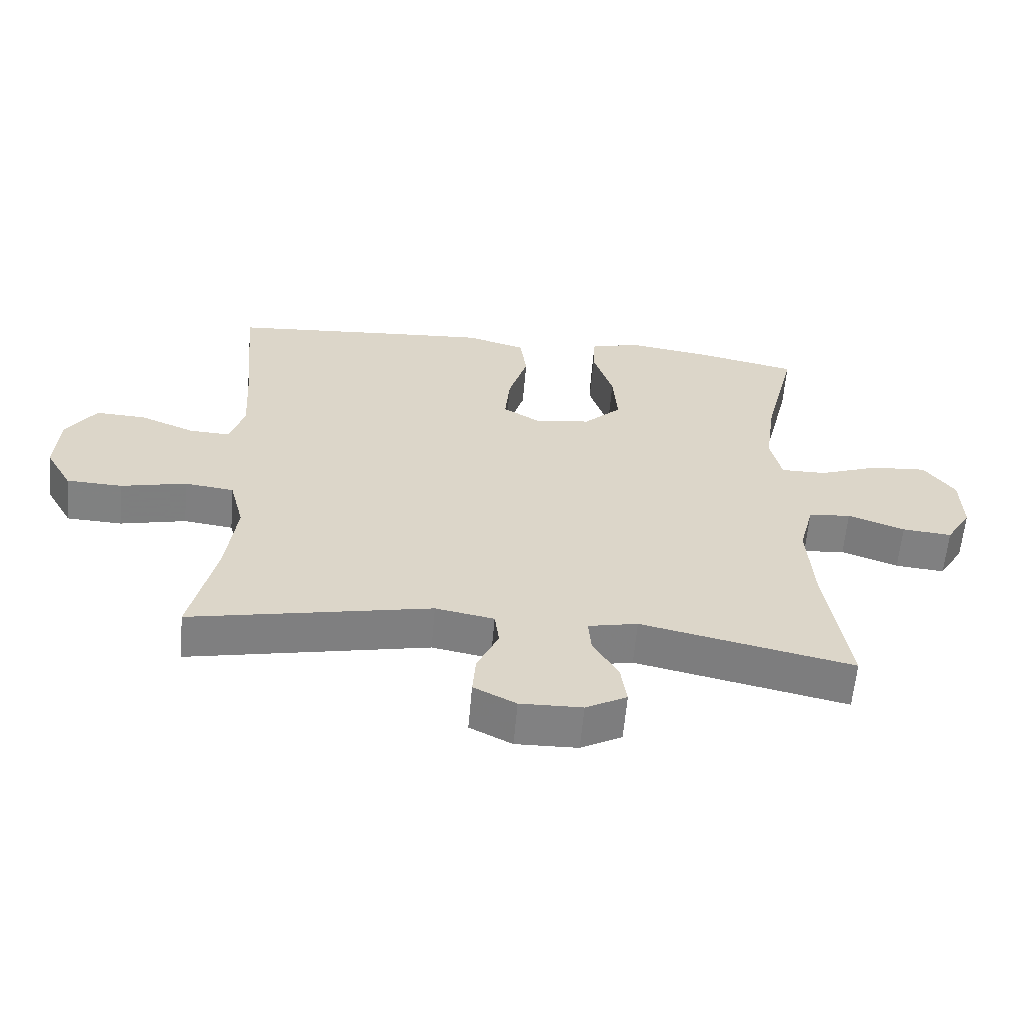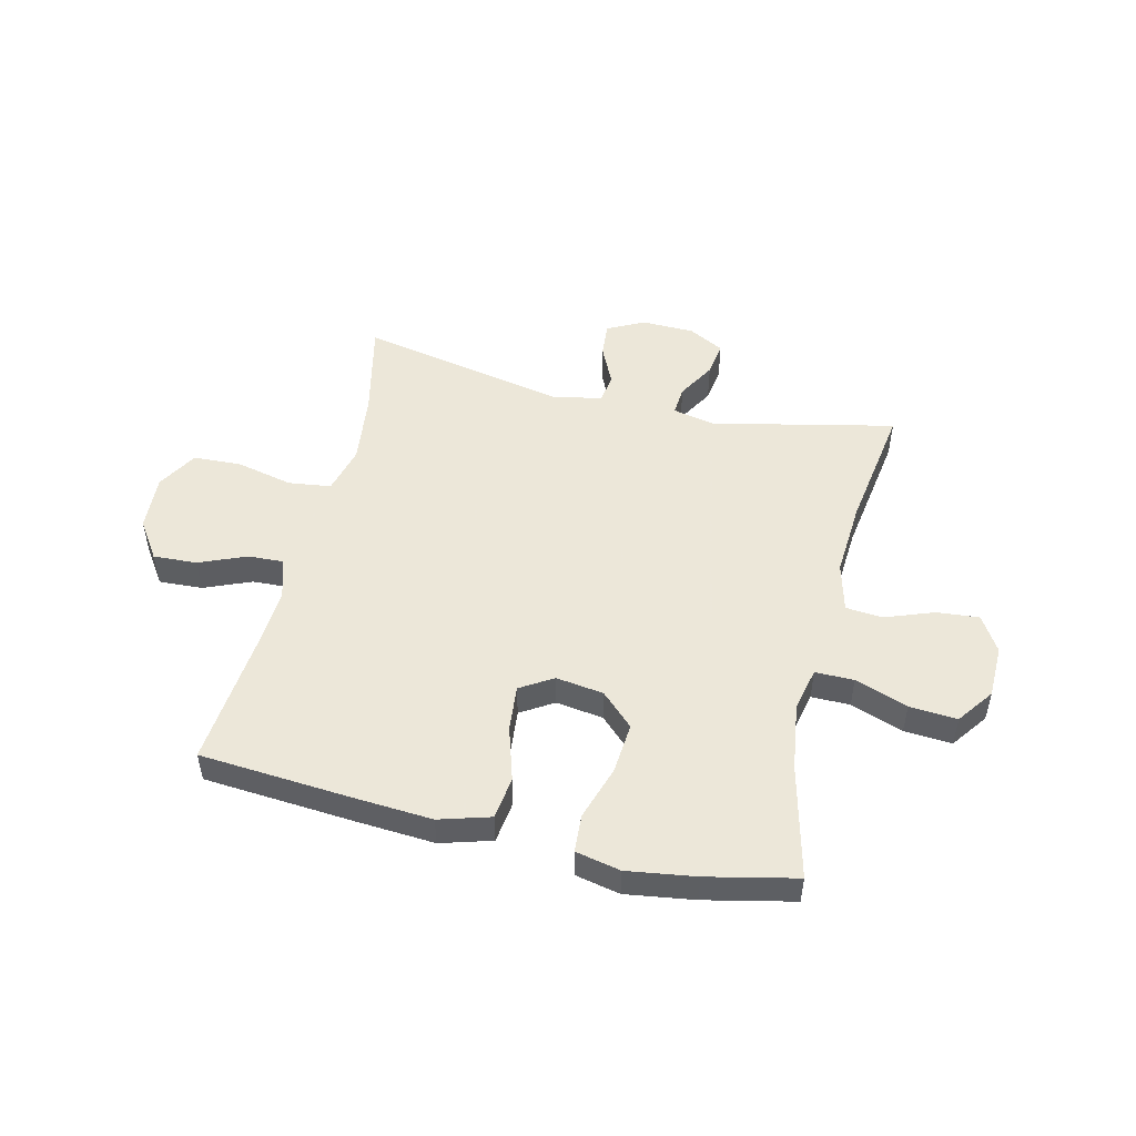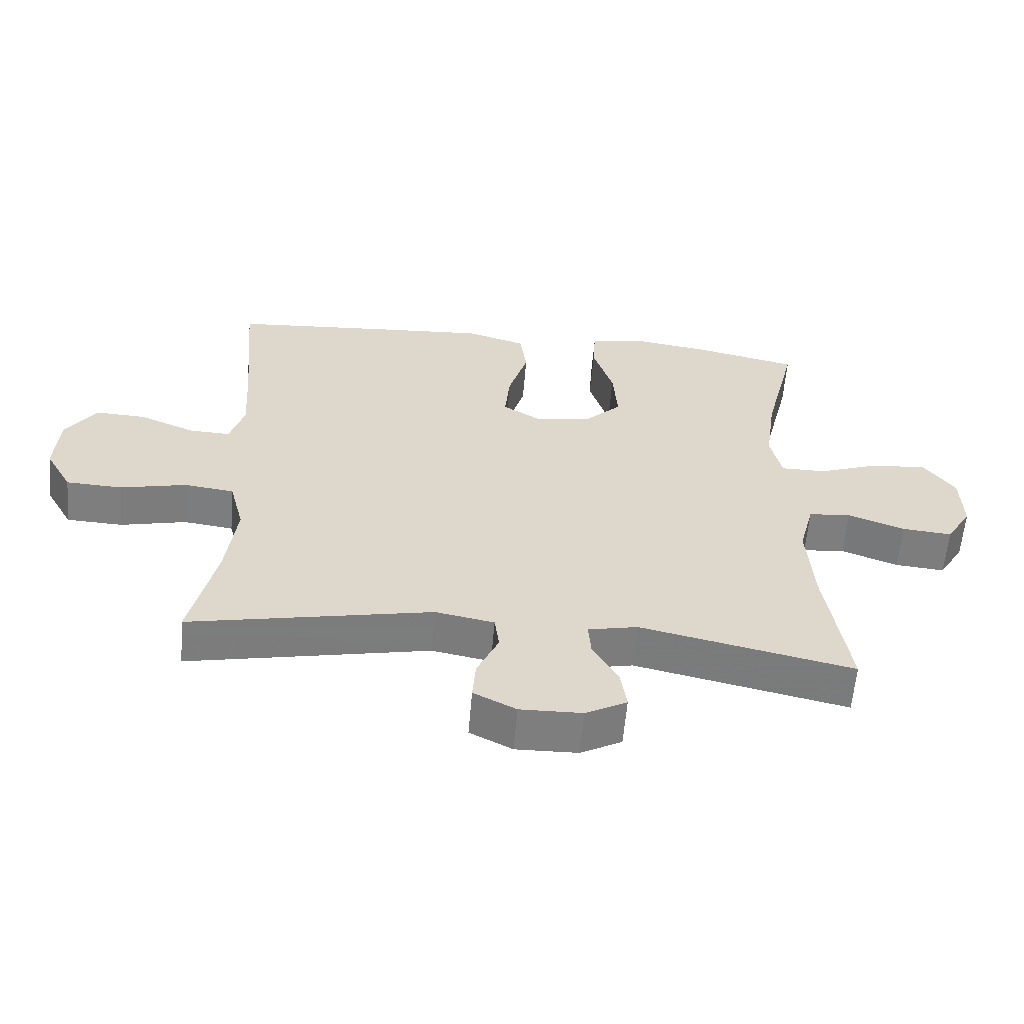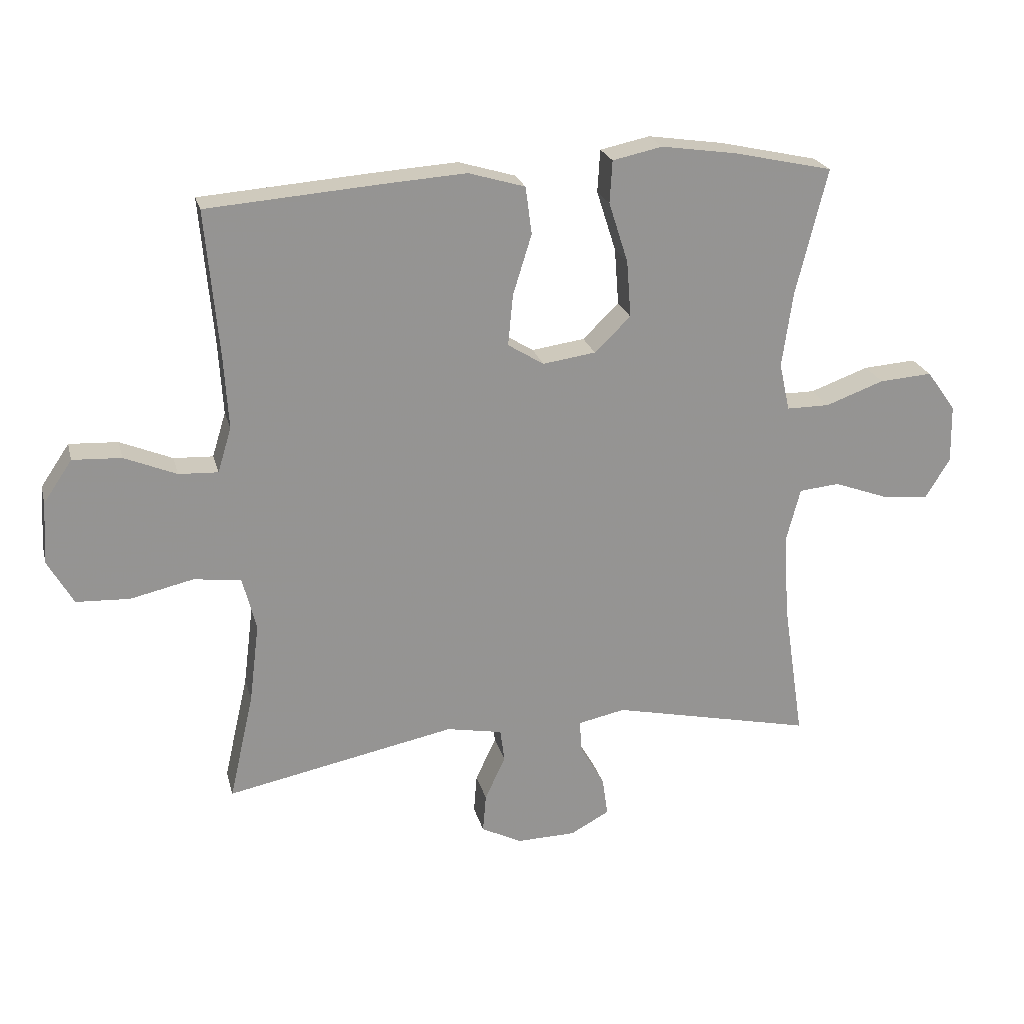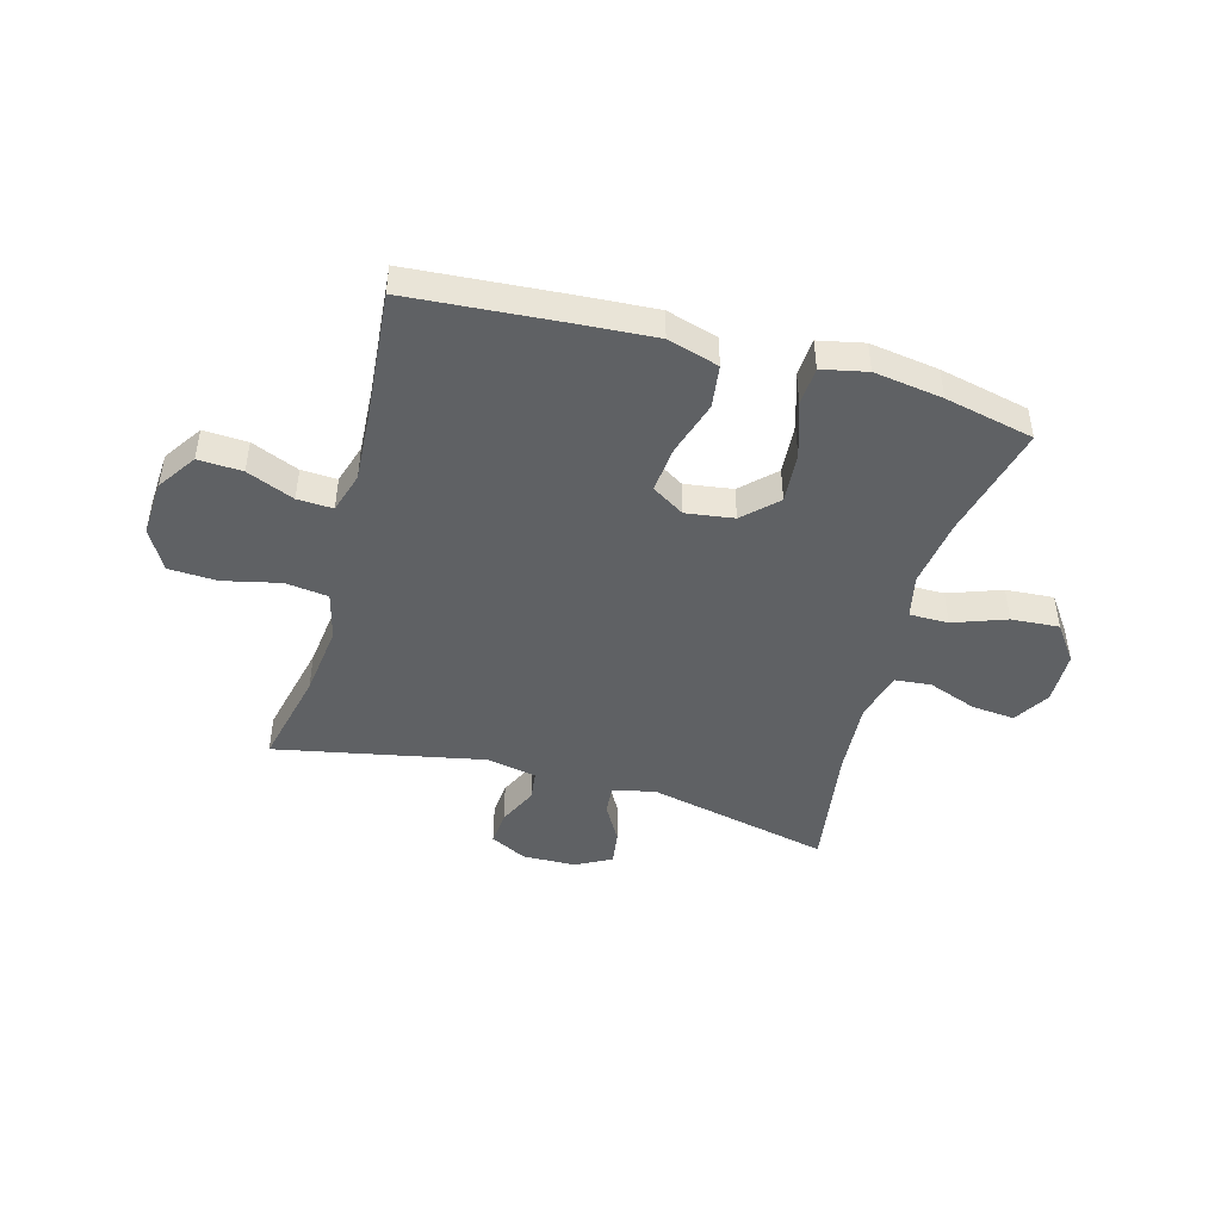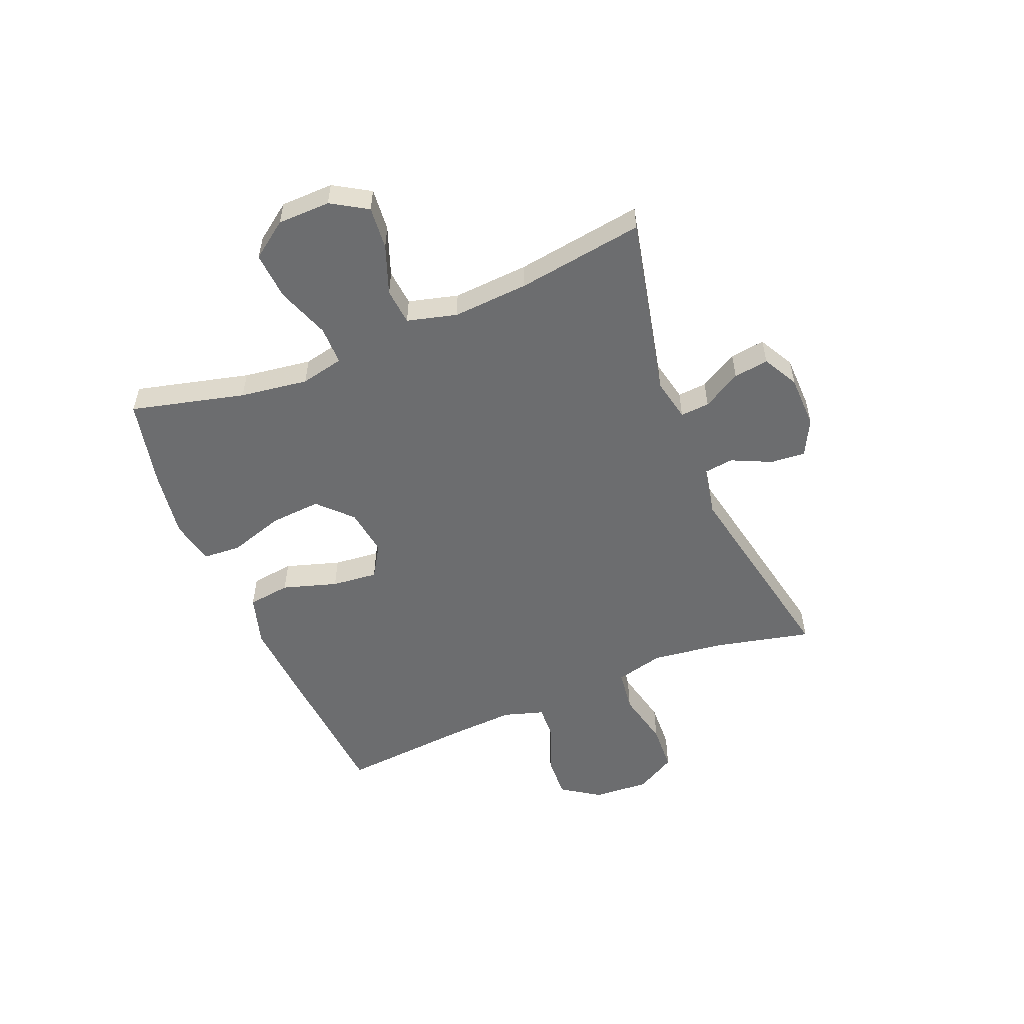
<metadata>
{"format":"obj","ext":"obj","renderer":"f3d","projection":"perspective","resolution":1024,"background":"white","views":[{"elev":-60.4,"azim":-4.9,"up":"+Z"},{"elev":50.2,"azim":13.5,"up":"+Y"},{"elev":-59.5,"azim":-4.8,"up":"+Z"},{"elev":22.9,"azim":-13.8,"up":"+Z"},{"elev":-46.0,"azim":-15.5,"up":"+Y"},{"elev":-53.9,"azim":112.3,"up":"+Y"}]}
</metadata>
<code>
v -0.5 0.07 0.5
v -0.226 0.07 0.521
v -0.09 0.07 0.53
v 0.001 0.07 0.503
v 0.011 0.07 0.427
v -0.019 0.07 0.33
v -0.027 0.07 0.248
v 0.031 0.07 0.212
v 0.116 0.07 0.224
v 0.174 0.07 0.28
v 0.167 0.07 0.371
v 0.136 0.07 0.468
v 0.14 0.07 0.536
v 0.22 0.07 0.553
v 0.342 0.07 0.535
v 0.5 0.07 0.5
v 0.45 0.07 0.297
v 0.433 0.07 0.176
v 0.45 0.07 0.099
v 0.519 0.07 0.099
v 0.613 0.07 0.133
v 0.698 0.07 0.139
v 0.745 0.07 0.074
v 0.747 0.07 -0.02
v 0.708 0.07 -0.084
v 0.632 0.07 -0.077
v 0.545 0.07 -0.045
v 0.48 0.07 -0.051
v 0.457 0.07 -0.139
v 0.466 0.07 -0.274
v 0.5 0.07 -0.5
v 0.175 0.07 -0.428
v 0.099 0.07 -0.444
v 0.103 0.07 -0.496
v 0.142 0.07 -0.564
v 0.151 0.07 -0.626
v 0.088 0.07 -0.66
v -0.007 0.07 -0.662
v -0.072 0.07 -0.629
v -0.067 0.07 -0.567
v -0.034 0.07 -0.496
v -0.041 0.07 -0.443
v -0.131 0.07 -0.426
v -0.5 0.07 -0.5
v -0.461 0.07 -0.328
v -0.445 0.07 -0.199
v -0.467 0.07 -0.113
v -0.543 0.07 -0.103
v -0.644 0.07 -0.126
v -0.73 0.07 -0.122
v -0.771 0.07 -0.05
v -0.765 0.07 0.05
v -0.719 0.07 0.118
v -0.641 0.07 0.114
v -0.557 0.07 0.079
v -0.494 0.07 0.076
v -0.472 0.07 0.148
v -0.479 0.07 0.264
v -0.5 0 0.5
v -0.226 0 0.521
v -0.09 0 0.53
v 0.001 0 0.503
v 0.011 0 0.427
v -0.019 0 0.33
v -0.027 0 0.248
v 0.031 0 0.212
v 0.116 0 0.224
v 0.174 0 0.28
v 0.167 0 0.371
v 0.136 0 0.468
v 0.14 0 0.536
v 0.22 0 0.553
v 0.342 0 0.535
v 0.5 0 0.5
v 0.45 0 0.297
v 0.433 0 0.176
v 0.45 0 0.099
v 0.519 0 0.099
v 0.613 0 0.133
v 0.698 0 0.139
v 0.745 0 0.074
v 0.747 0 -0.02
v 0.708 0 -0.084
v 0.632 0 -0.077
v 0.545 0 -0.045
v 0.48 0 -0.051
v 0.457 0 -0.139
v 0.466 0 -0.274
v 0.5 0 -0.5
v 0.175 0 -0.428
v 0.099 0 -0.444
v 0.103 0 -0.496
v 0.142 0 -0.564
v 0.151 0 -0.626
v 0.088 0 -0.66
v -0.007 0 -0.662
v -0.072 0 -0.629
v -0.067 0 -0.567
v -0.034 0 -0.496
v -0.041 0 -0.443
v -0.131 0 -0.426
v -0.5 0 -0.5
v -0.461 0 -0.328
v -0.445 0 -0.199
v -0.467 0 -0.113
v -0.543 0 -0.103
v -0.644 0 -0.126
v -0.73 0 -0.122
v -0.771 0 -0.05
v -0.765 0 0.05
v -0.719 0 0.118
v -0.641 0 0.114
v -0.557 0 0.079
v -0.494 0 0.076
v -0.472 0 0.148
v -0.479 0 0.264
f 53 54 55
f 52 53 55
f 51 52 55
f 50 51 55
f 49 50 55
f 48 49 55
f 47 48 55 56
f 46 47 56 57
f 43 44 45
f 42 43 45 46
f 39 40 41
f 38 39 41
f 37 38 41
f 36 37 41
f 35 36 41
f 34 35 41
f 33 34 41 42
f 46 57 58
f 42 46 58
f 33 42 58
f 32 33 58
f 25 26 27
f 24 25 27
f 23 24 27
f 22 23 27
f 21 22 27
f 20 21 27
f 19 20 27 28
f 18 19 28 29
f 15 16 17
f 14 15 17
f 13 14 17
f 12 13 17
f 11 12 17
f 10 11 17 18
f 18 29 30
f 10 18 30
f 9 10 30
f 4 5 6
f 3 4 6
f 2 3 6
f 1 2 6
f 58 1 6
f 58 6 7
f 32 58 7 8
f 30 31 32
f 9 30 32
f 8 9 32
f 113 112 111
f 113 111 110
f 113 110 109
f 113 109 108
f 113 108 107
f 113 107 106
f 114 113 106 105
f 115 114 105 104
f 103 102 101
f 104 103 101 100
f 99 98 97
f 99 97 96
f 99 96 95
f 99 95 94
f 99 94 93
f 99 93 92
f 100 99 92 91
f 116 115 104
f 116 104 100
f 116 100 91
f 116 91 90
f 85 84 83
f 85 83 82
f 85 82 81
f 85 81 80
f 85 80 79
f 85 79 78
f 86 85 78 77
f 87 86 77 76
f 75 74 73
f 75 73 72
f 75 72 71
f 75 71 70
f 75 70 69
f 76 75 69 68
f 88 87 76
f 88 76 68
f 88 68 67
f 64 63 62
f 64 62 61
f 64 61 60
f 64 60 59
f 64 59 116
f 65 64 116
f 66 65 116 90
f 90 89 88
f 90 88 67
f 90 67 66
f 1 59 60 2
f 2 60 61 3
f 3 61 62 4
f 4 62 63 5
f 5 63 64 6
f 6 64 65 7
f 7 65 66 8
f 8 66 67 9
f 9 67 68 10
f 10 68 69 11
f 11 69 70 12
f 12 70 71 13
f 13 71 72 14
f 14 72 73 15
f 15 73 74 16
f 16 74 75 17
f 17 75 76 18
f 18 76 77 19
f 19 77 78 20
f 20 78 79 21
f 21 79 80 22
f 22 80 81 23
f 23 81 82 24
f 24 82 83 25
f 25 83 84 26
f 26 84 85 27
f 27 85 86 28
f 28 86 87 29
f 29 87 88 30
f 30 88 89 31
f 31 89 90 32
f 32 90 91 33
f 33 91 92 34
f 34 92 93 35
f 35 93 94 36
f 36 94 95 37
f 37 95 96 38
f 38 96 97 39
f 39 97 98 40
f 40 98 99 41
f 41 99 100 42
f 42 100 101 43
f 43 101 102 44
f 44 102 103 45
f 45 103 104 46
f 46 104 105 47
f 47 105 106 48
f 48 106 107 49
f 49 107 108 50
f 50 108 109 51
f 51 109 110 52
f 52 110 111 53
f 53 111 112 54
f 54 112 113 55
f 55 113 114 56
f 56 114 115 57
f 57 115 116 58
f 58 116 59 1

</code>
